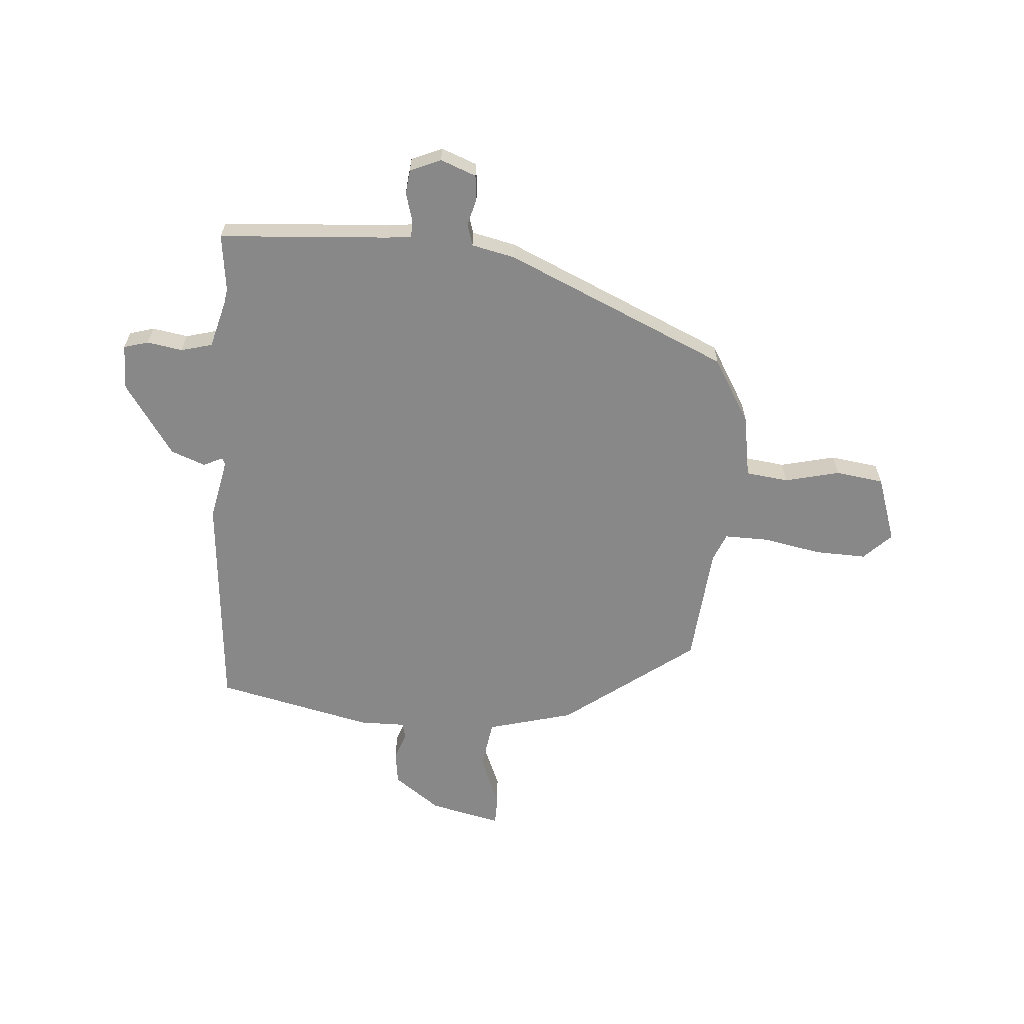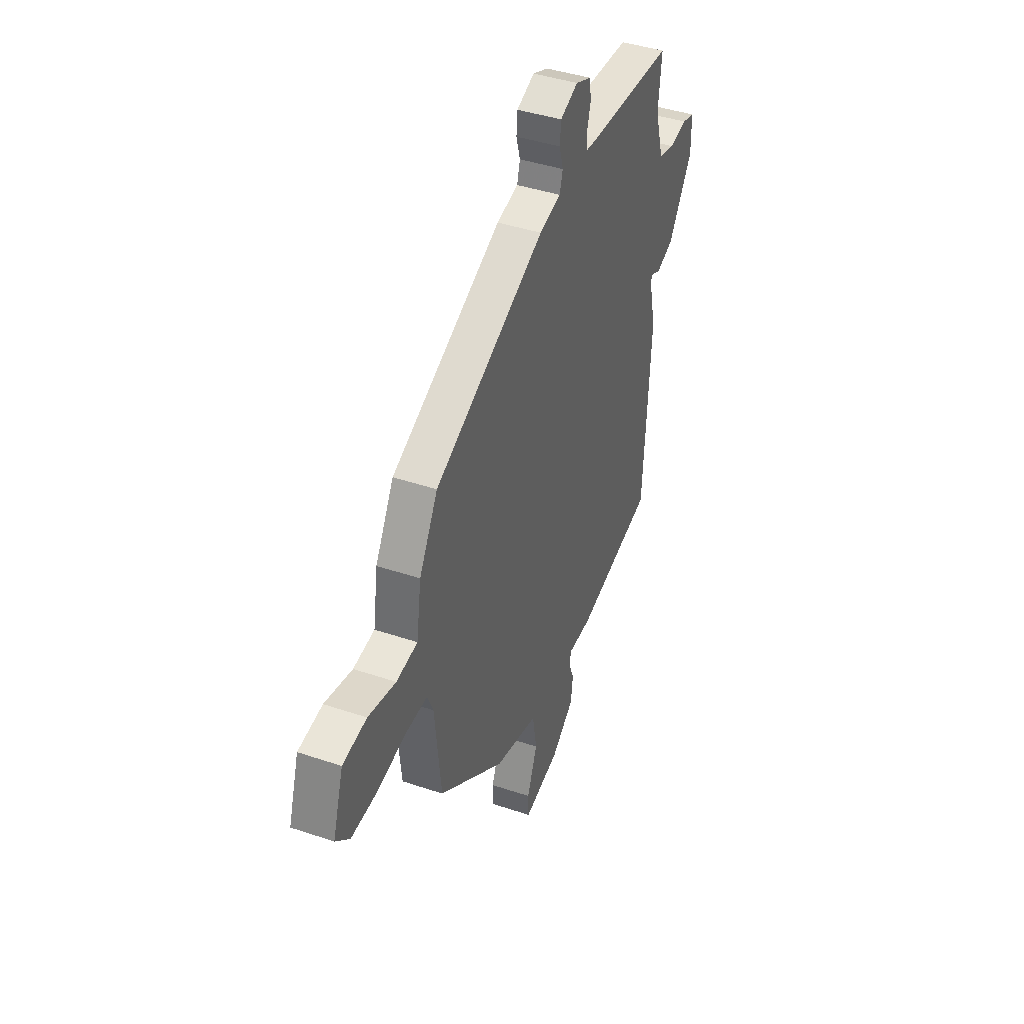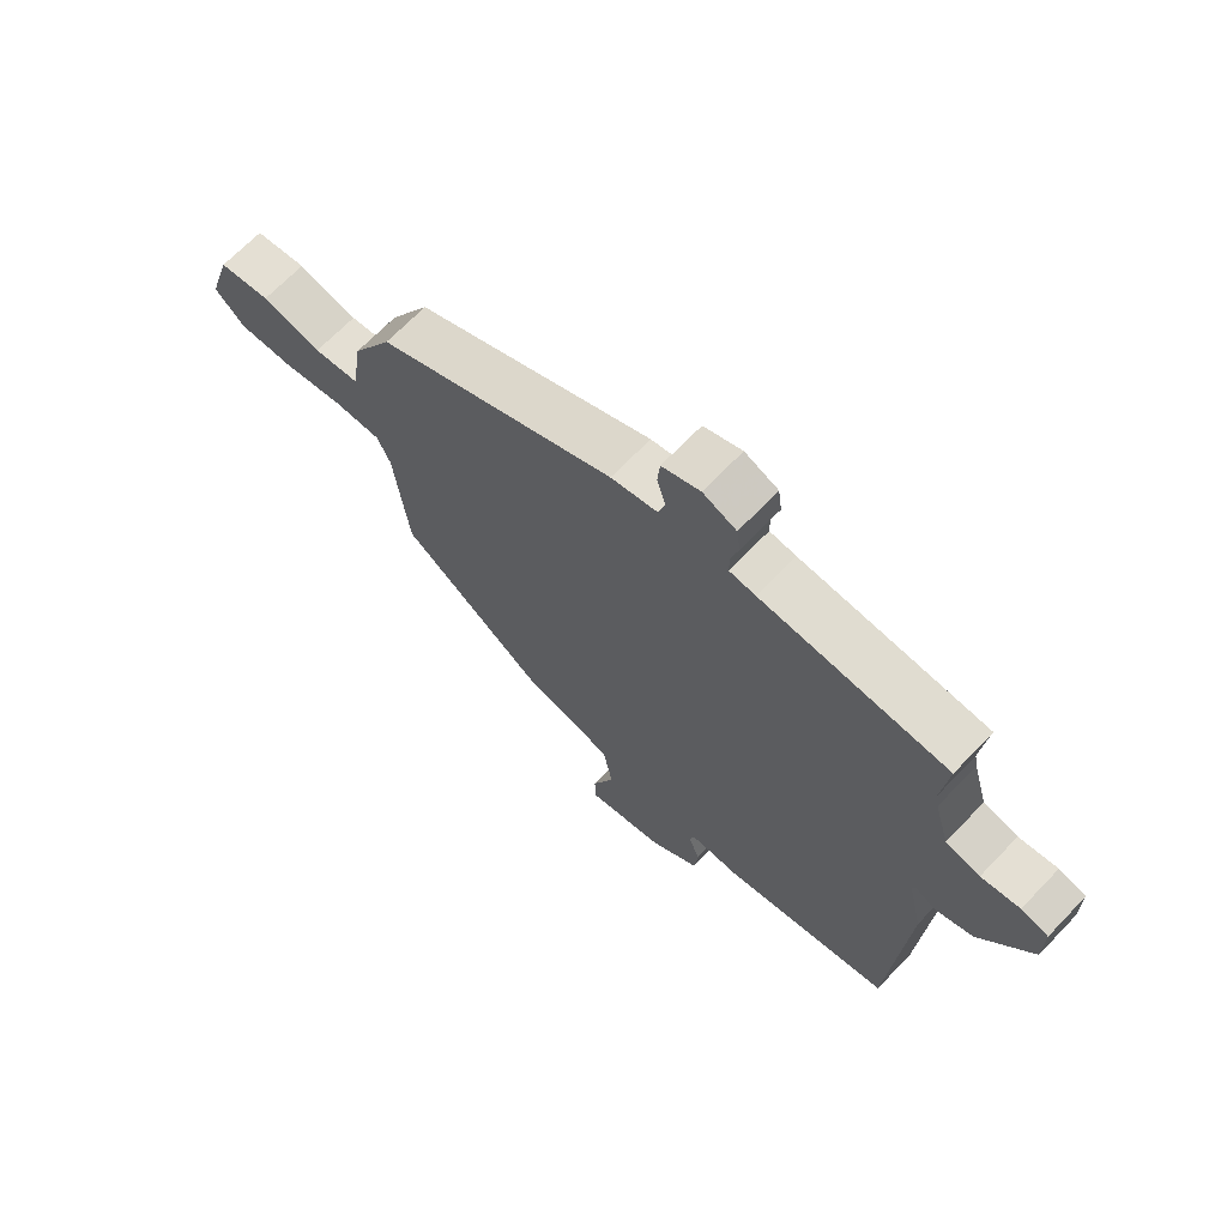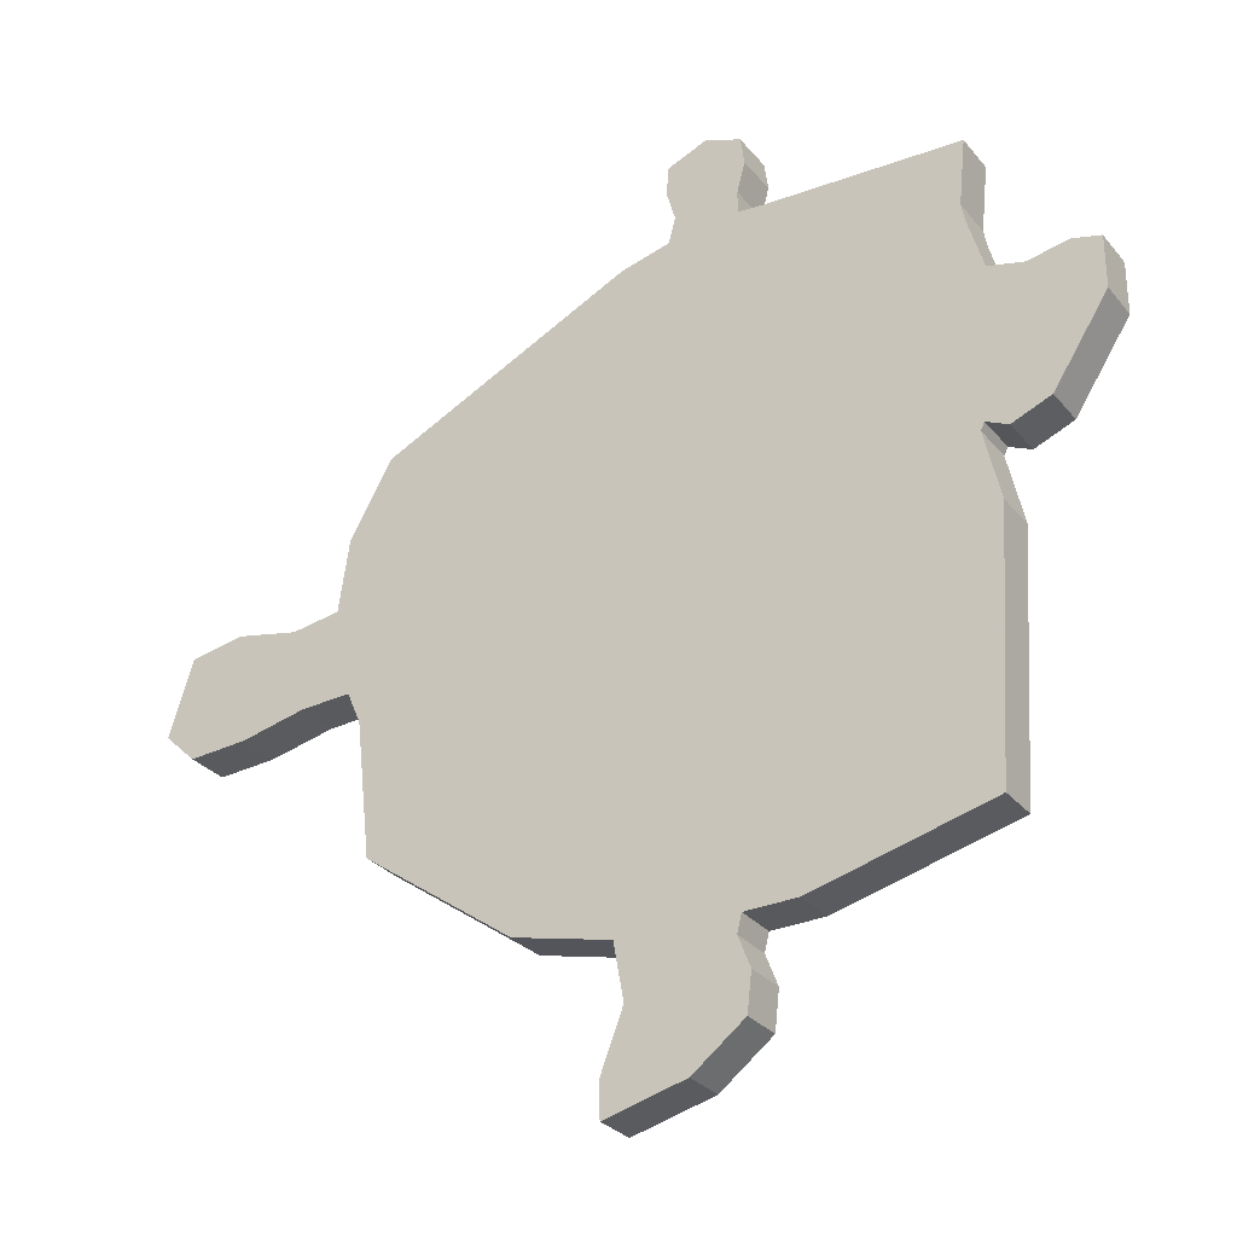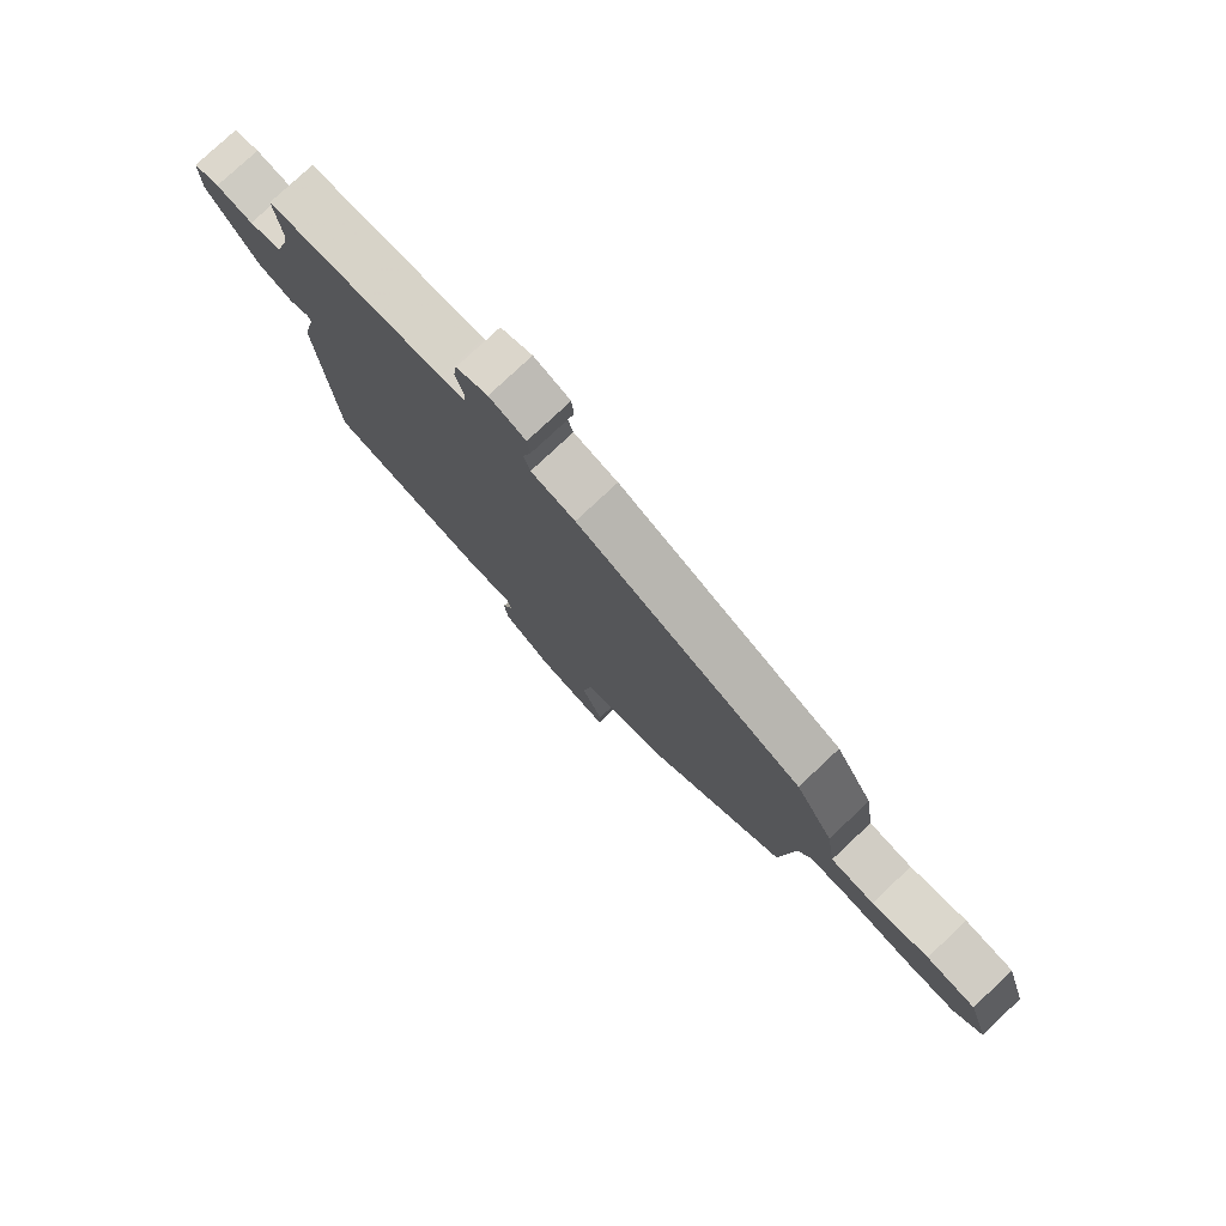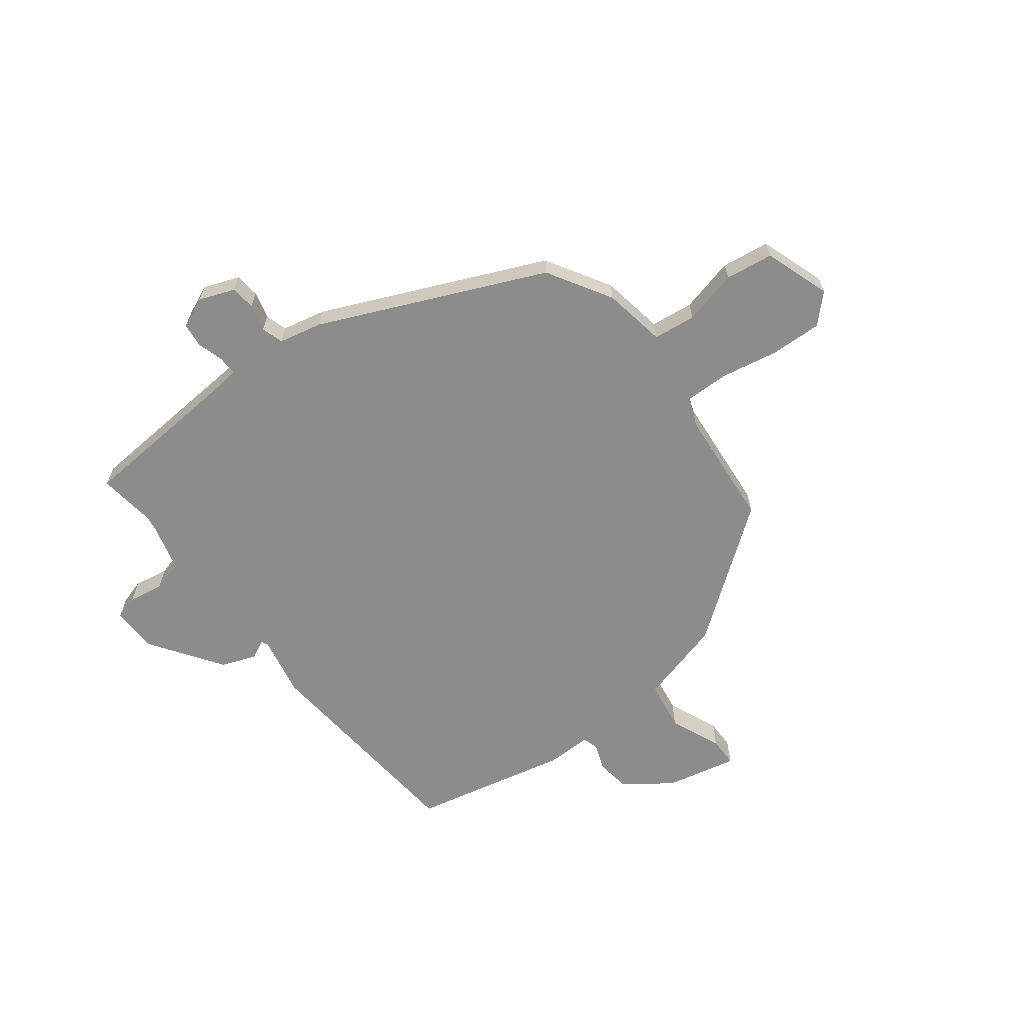
<metadata>
{"format":"obj","ext":"obj","renderer":"f3d","projection":"perspective","resolution":1024,"background":"white","views":[{"elev":-62.8,"azim":-3.3,"up":"+Y"},{"elev":41.7,"azim":112.2,"up":"+Z"},{"elev":68.2,"azim":-136.2,"up":"+Z"},{"elev":-29.5,"azim":-148.3,"up":"+Z"},{"elev":78.2,"azim":46.8,"up":"+Z"},{"elev":-64.2,"azim":38.7,"up":"+Y"}]}
</metadata>
<code>
v 0.444 0.07 0.317
v 0.511 0.07 0.199
v 0.528 0.07 0.084
v 0.605 0.07 0.073
v 0.705 0.07 0.095
v 0.792 0.07 0.081
v 0.83 0.07 -0.04
v 0.78 0.07 -0.088
v 0.686 0.07 -0.083
v 0.582 0.07 -0.061
v 0.501 0.07 -0.058
v 0.479 0.07 -0.109
v 0.455 0.07 -0.326
v 0.215 0.07 -0.498
v 0.058 0.07 -0.537
v 0.042 0.07 -0.627
v 0.079 0.07 -0.722
v 0.077 0.07 -0.776
v -0.052 0.07 -0.744
v -0.135 0.07 -0.681
v -0.142 0.07 -0.62
v -0.123 0.07 -0.571
v -0.13 0.07 -0.542
v -0.214 0.07 -0.541
v -0.496 0.07 -0.471
v -0.522 0.07 -0.066
v -0.497 0.07 0.045
v -0.503 0.07 0.057
v -0.538 0.07 0.041
v -0.6 0.07 0.066
v -0.687 0.07 0.199
v -0.687 0.07 0.282
v -0.642 0.07 0.294
v -0.578 0.07 0.282
v -0.521 0.07 0.296
v -0.496 0.07 0.382
v -0.491 0.07 0.41
v -0.502 0.07 0.515
v -0.193 0.07 0.53
v -0.149 0.07 0.534
v -0.149 0.07 0.569
v -0.162 0.07 0.617
v -0.156 0.07 0.661
v -0.1 0.07 0.684
v -0.036 0.07 0.658
v -0.032 0.07 0.613
v -0.046 0.07 0.564
v -0.035 0.07 0.524
v 0.043 0.07 0.505
v 0.444 0 0.317
v 0.511 0 0.199
v 0.528 0 0.084
v 0.605 0 0.073
v 0.705 0 0.095
v 0.792 0 0.081
v 0.83 0 -0.04
v 0.78 0 -0.088
v 0.686 0 -0.083
v 0.582 0 -0.061
v 0.501 0 -0.058
v 0.479 0 -0.109
v 0.455 0 -0.326
v 0.215 0 -0.498
v 0.058 0 -0.537
v 0.042 0 -0.627
v 0.079 0 -0.722
v 0.077 0 -0.776
v -0.052 0 -0.744
v -0.135 0 -0.681
v -0.142 0 -0.62
v -0.123 0 -0.571
v -0.13 0 -0.542
v -0.214 0 -0.541
v -0.496 0 -0.471
v -0.522 0 -0.066
v -0.497 0 0.045
v -0.503 0 0.057
v -0.538 0 0.041
v -0.6 0 0.066
v -0.687 0 0.199
v -0.687 0 0.282
v -0.642 0 0.294
v -0.578 0 0.282
v -0.521 0 0.296
v -0.496 0 0.382
v -0.491 0 0.41
v -0.502 0 0.515
v -0.193 0 0.53
v -0.149 0 0.534
v -0.149 0 0.569
v -0.162 0 0.617
v -0.156 0 0.661
v -0.1 0 0.684
v -0.036 0 0.658
v -0.032 0 0.613
v -0.046 0 0.564
v -0.035 0 0.524
v 0.043 0 0.505
f 48 49 1 2
f 44 45 46 47
f 44 47 48
f 41 42 43 44
f 40 41 44 48
f 39 40 48 2
f 37 38 39 2
f 31 32 33 34
f 31 34 35
f 28 29 30 31
f 28 31 35
f 27 28 35 36
f 23 24 25 26
f 23 26 27
f 19 20 21 22
f 19 22 23
f 16 17 18 19
f 15 16 19 23
f 12 13 14 15
f 11 12 15 23
f 7 8 9 10
f 7 10 11
f 4 5 6 7
f 3 4 7 11
f 23 27 36 37
f 11 23 37
f 2 3 11 37
f 51 50 98 97
f 96 95 94 93
f 97 96 93
f 93 92 91 90
f 97 93 90 89
f 51 97 89 88
f 51 88 87 86
f 83 82 81 80
f 84 83 80
f 80 79 78 77
f 84 80 77
f 85 84 77 76
f 75 74 73 72
f 76 75 72
f 71 70 69 68
f 72 71 68
f 68 67 66 65
f 72 68 65 64
f 64 63 62 61
f 72 64 61 60
f 59 58 57 56
f 60 59 56
f 56 55 54 53
f 60 56 53 52
f 86 85 76 72
f 86 72 60
f 86 60 52 51
f 1 50 51 2
f 2 51 52 3
f 3 52 53 4
f 4 53 54 5
f 5 54 55 6
f 6 55 56 7
f 7 56 57 8
f 8 57 58 9
f 9 58 59 10
f 10 59 60 11
f 11 60 61 12
f 12 61 62 13
f 13 62 63 14
f 14 63 64 15
f 15 64 65 16
f 16 65 66 17
f 17 66 67 18
f 18 67 68 19
f 19 68 69 20
f 20 69 70 21
f 21 70 71 22
f 22 71 72 23
f 23 72 73 24
f 24 73 74 25
f 25 74 75 26
f 26 75 76 27
f 27 76 77 28
f 28 77 78 29
f 29 78 79 30
f 30 79 80 31
f 31 80 81 32
f 32 81 82 33
f 33 82 83 34
f 34 83 84 35
f 35 84 85 36
f 36 85 86 37
f 37 86 87 38
f 38 87 88 39
f 39 88 89 40
f 40 89 90 41
f 41 90 91 42
f 42 91 92 43
f 43 92 93 44
f 44 93 94 45
f 45 94 95 46
f 46 95 96 47
f 47 96 97 48
f 48 97 98 49
f 49 98 50 1

</code>
